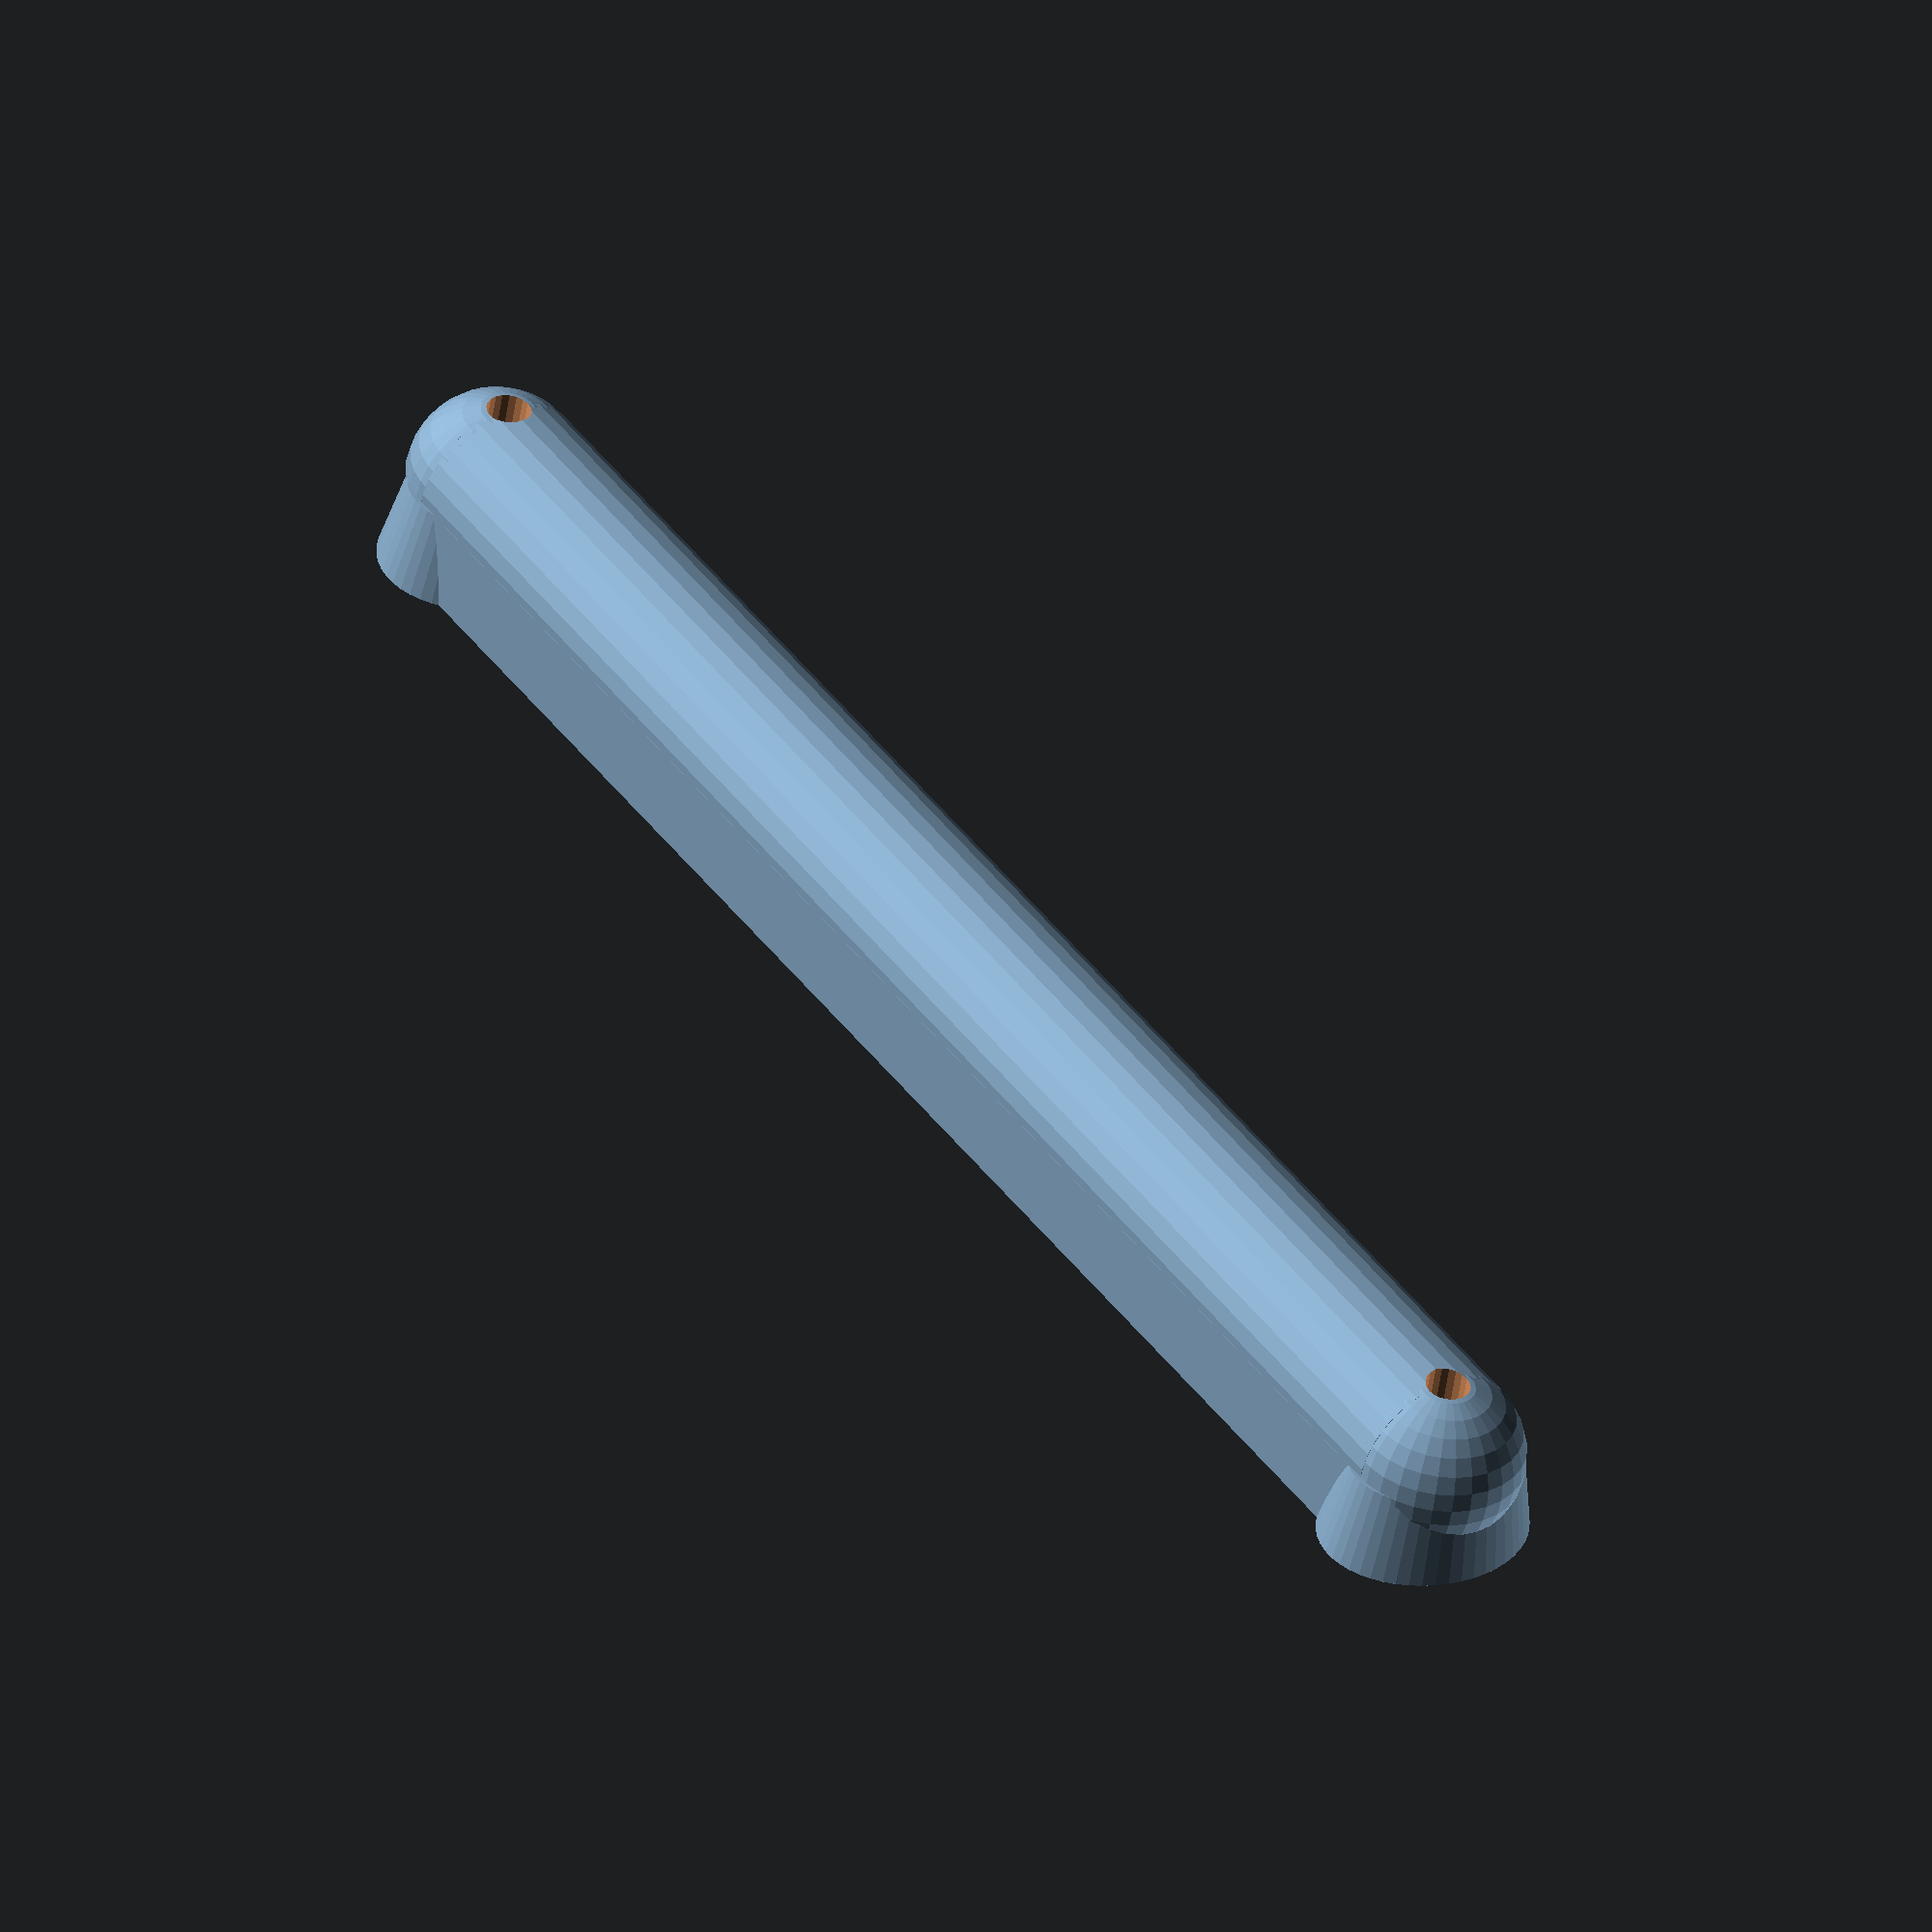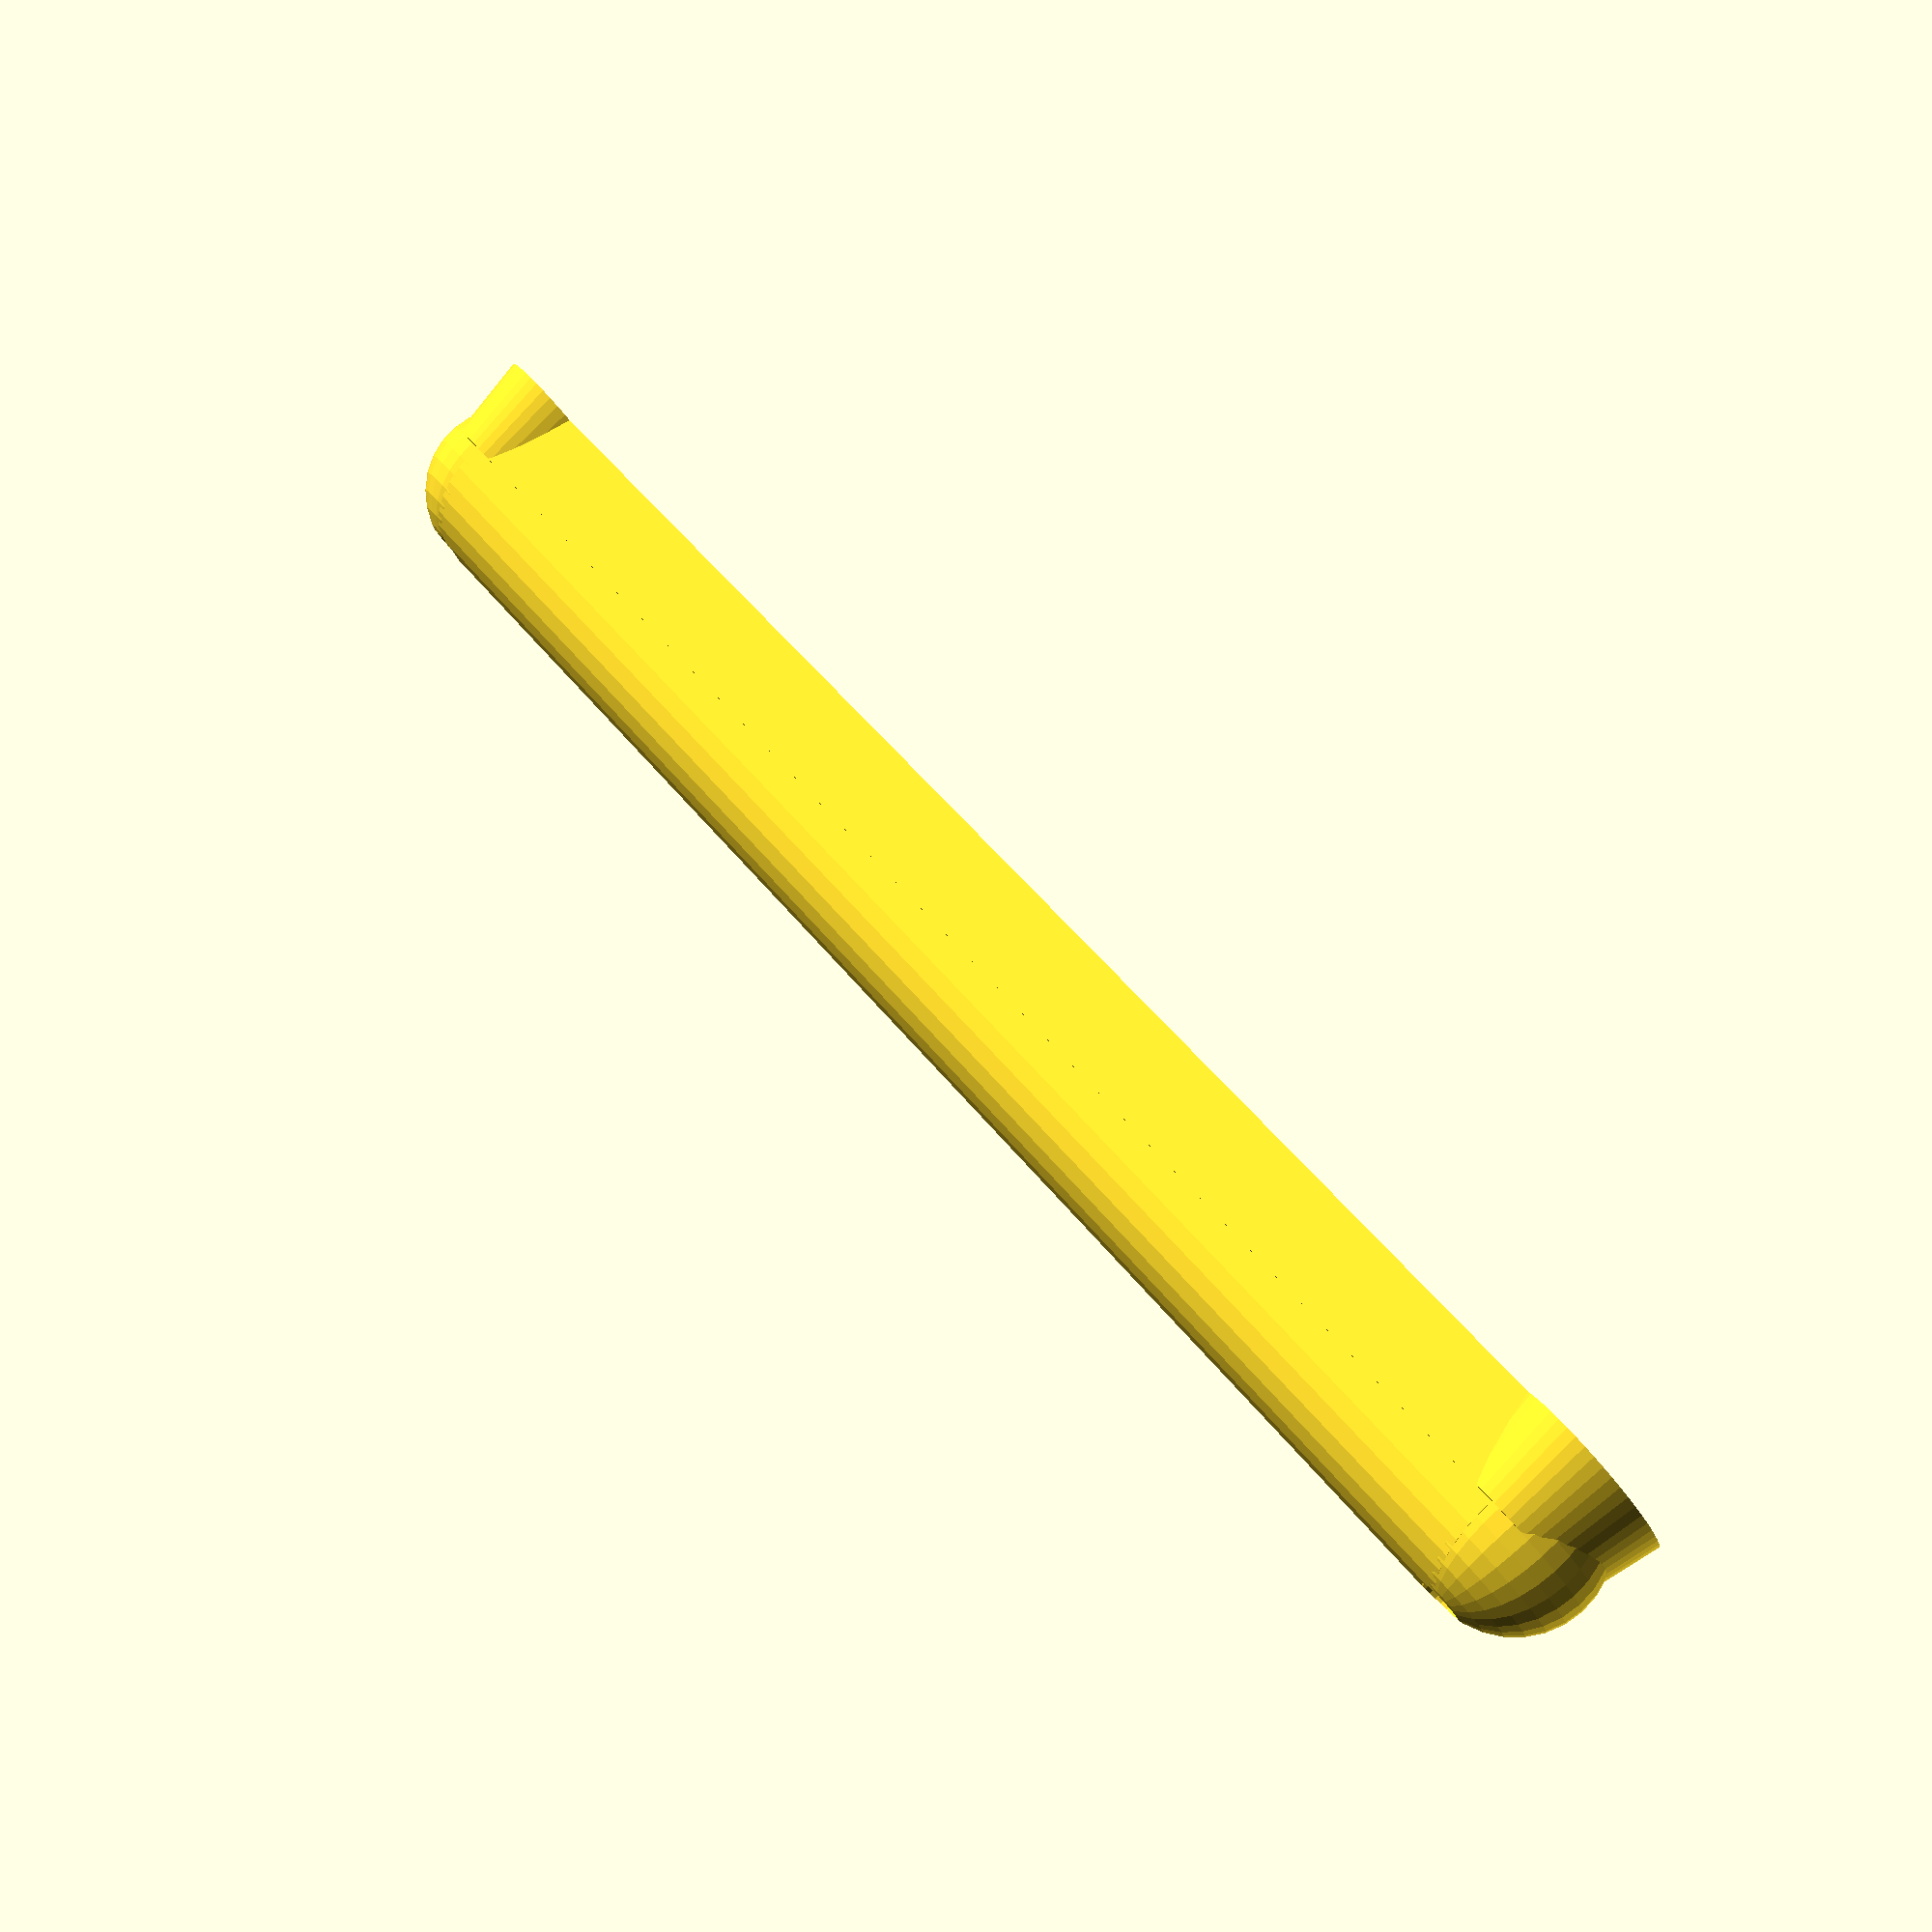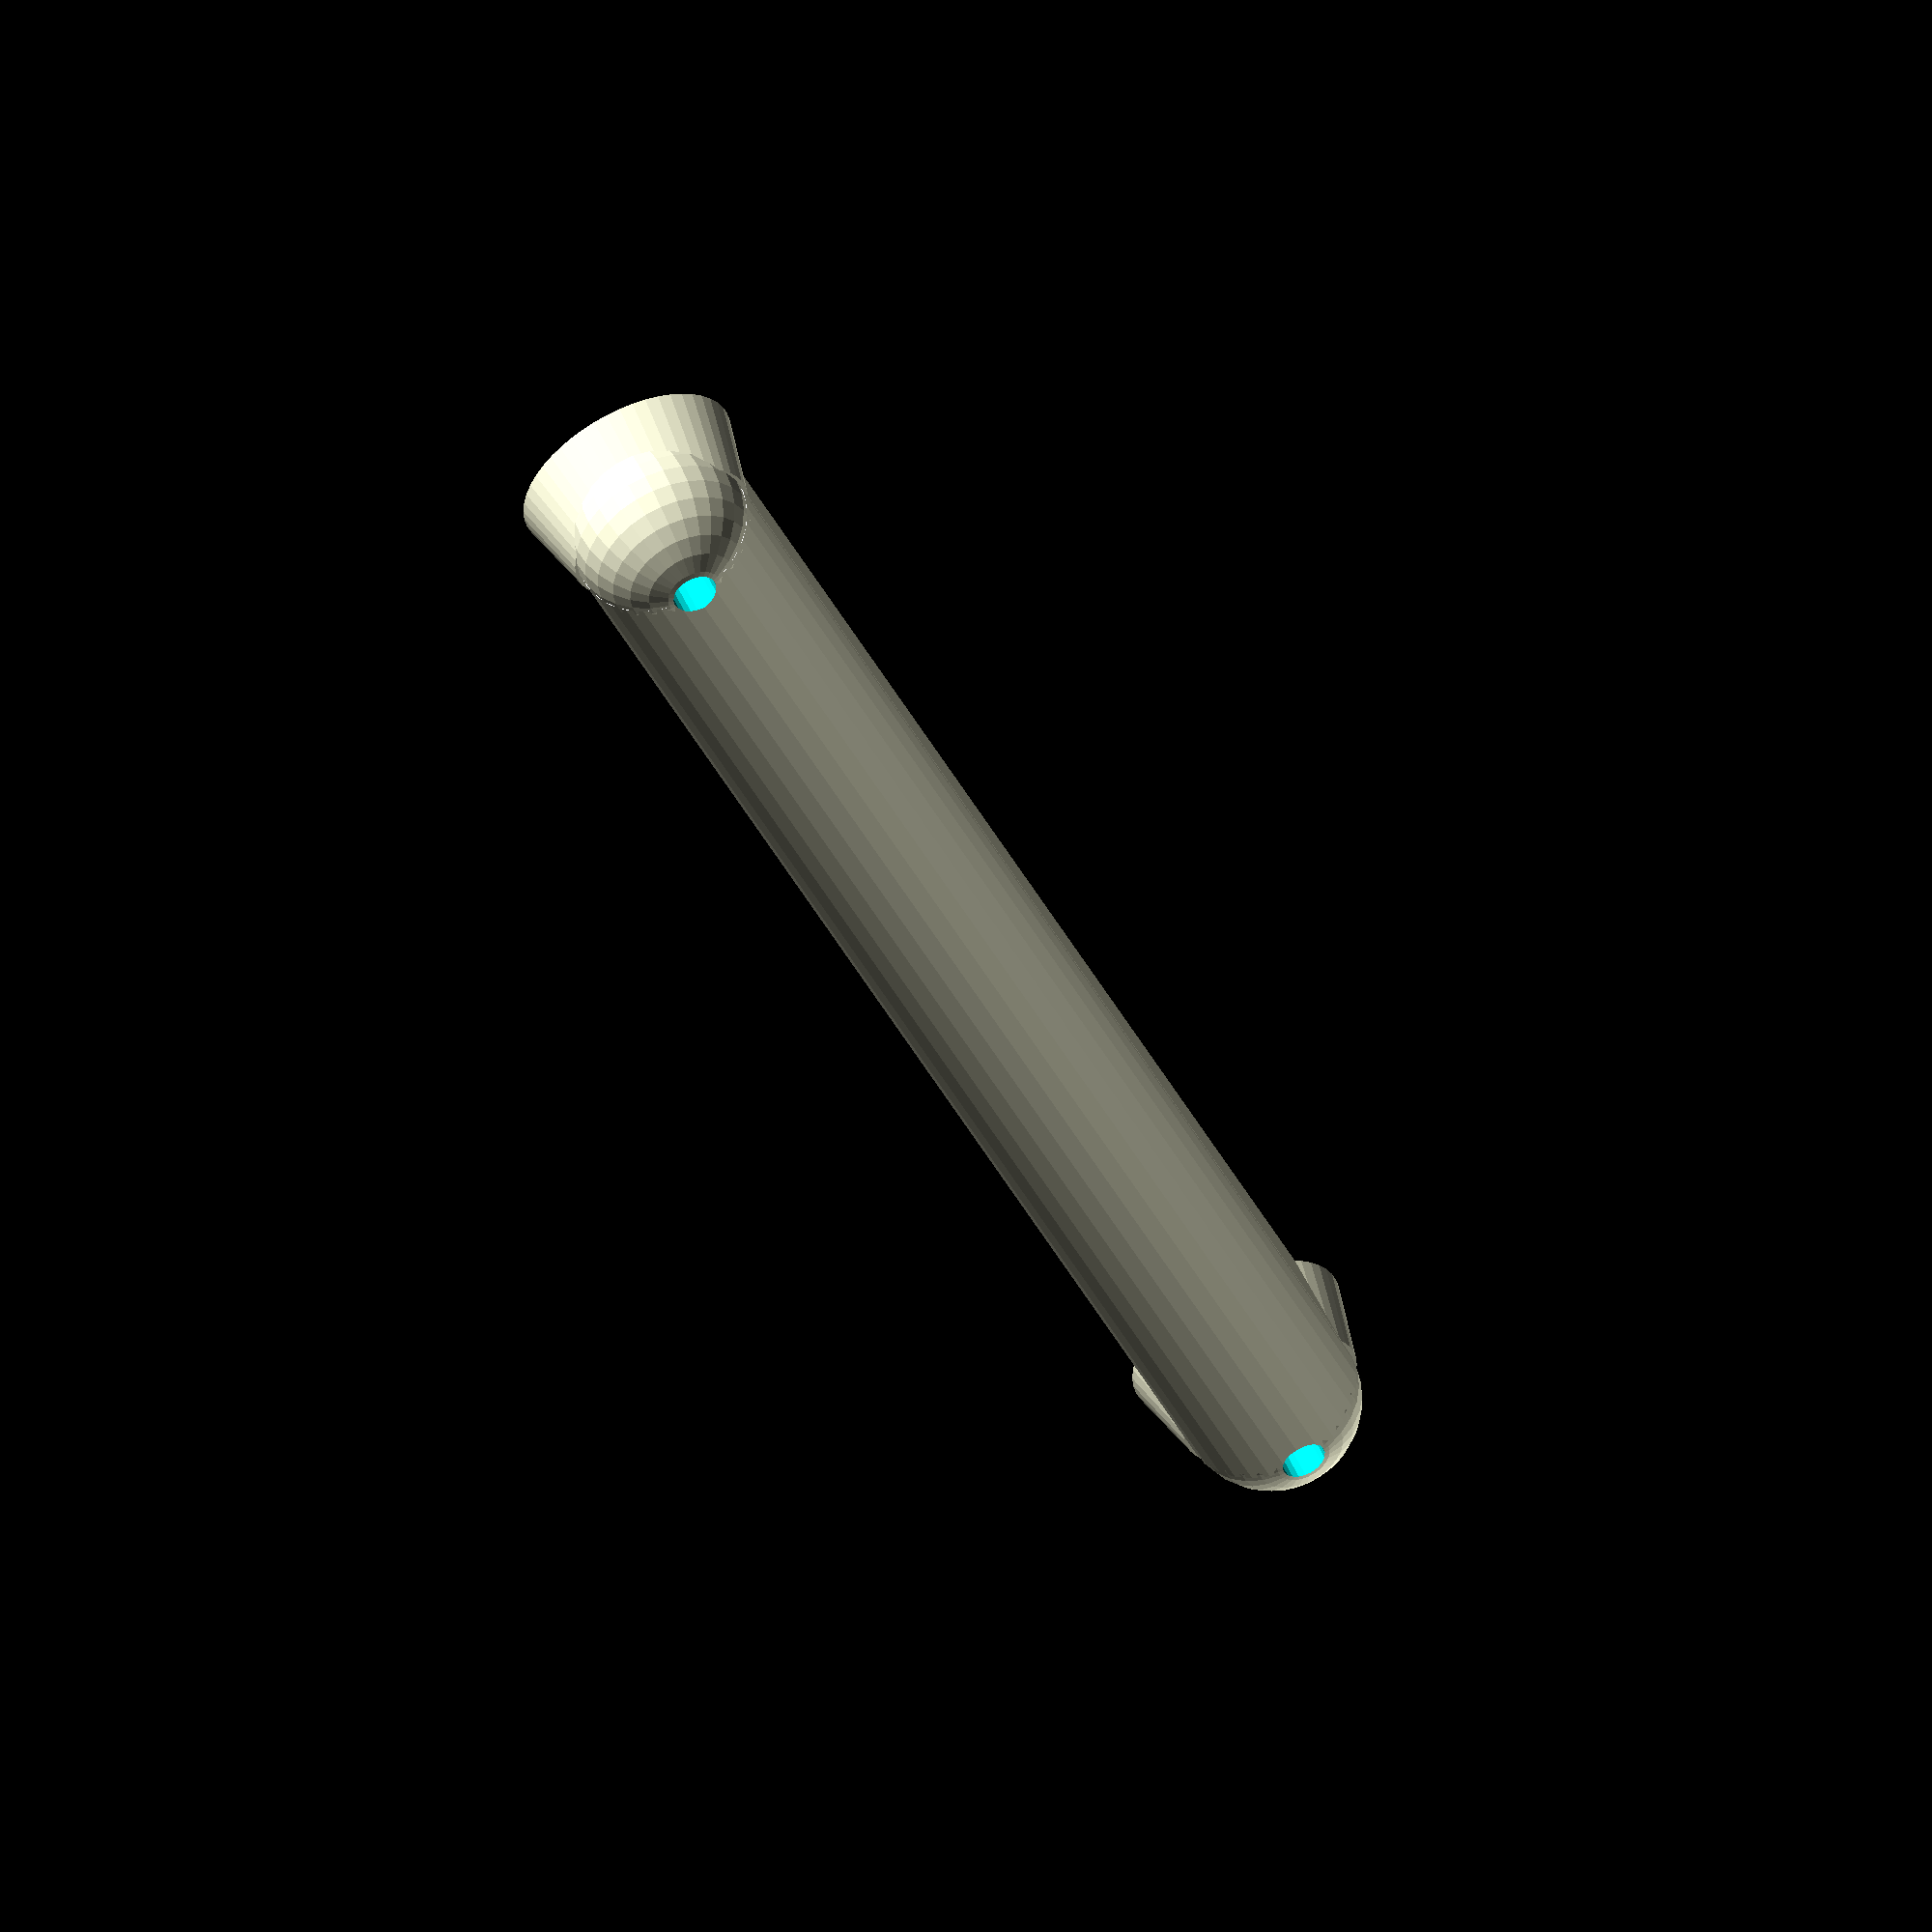
<openscad>
//90,136,120;
difference() {
  translate([0,0,-15]) scale(1.1) crucible();
  scale(1.095) crucible();
  translate([0,0,-16]) cylinder(d=120,h=12,$fn=100);
}
translate([0,0,-4]) for(r=[0,180]) rotate([0,0,r]) linear_extrude(154,twist=180,scale=[1.3,1.3],$fn=100) translate([55,0]) scale([1,1.25]) circle(d=12,$fn=40);
! rotate([180,0]) difference() {
    *translate([-64,-8,-20]) cube([128,16,14]);
translate([55,0,-10]) {
  sphere(d=12,$fn=30);
  translate([-110,-6]) cube([110,12,6]);
  scale([1,1.25,1]) cylinder(d1=10,d2=12,h=6,$fn=50);
  rotate([0,-90]) cylinder(d=12,h=110,$fn=30);
  translate([-110,0]) {
    sphere(d=12,$fn=30);
  scale([1,1.25,1]) cylinder(d1=10,d2=12,h=6,$fn=50);
  }
}
  for(x=[-55,55]) translate([x,0,-20]) cylinder(d=3,h=20,$fn=20);
}

module crucible() {
  hull() {
cylinder(d1=90,d2=100,h=20,$fn=100);
translate([0,0,20]) cylinder(d1=100,d2=110,h=30,$fn=100);
translate([0,0,50]) cylinder(d1=110,d2=120,h=50,$fn=100);
translate([0,0,100]) cylinder(d=120,h=50,$fn=100);
  }
}
</openscad>
<views>
elev=51.4 azim=55.8 roll=351.9 proj=o view=wireframe
elev=95.9 azim=152.6 roll=131.6 proj=p view=wireframe
elev=312.4 azim=67.1 roll=338.0 proj=o view=solid
</views>
